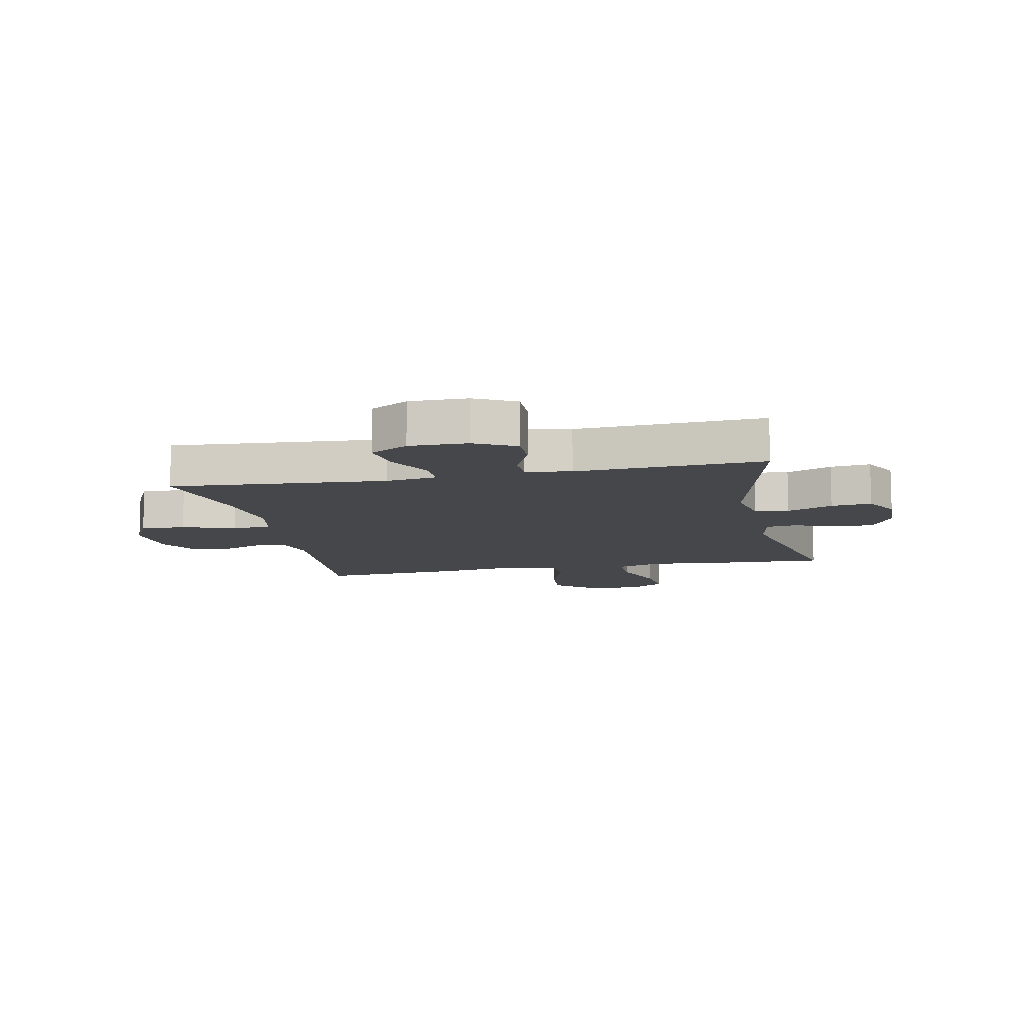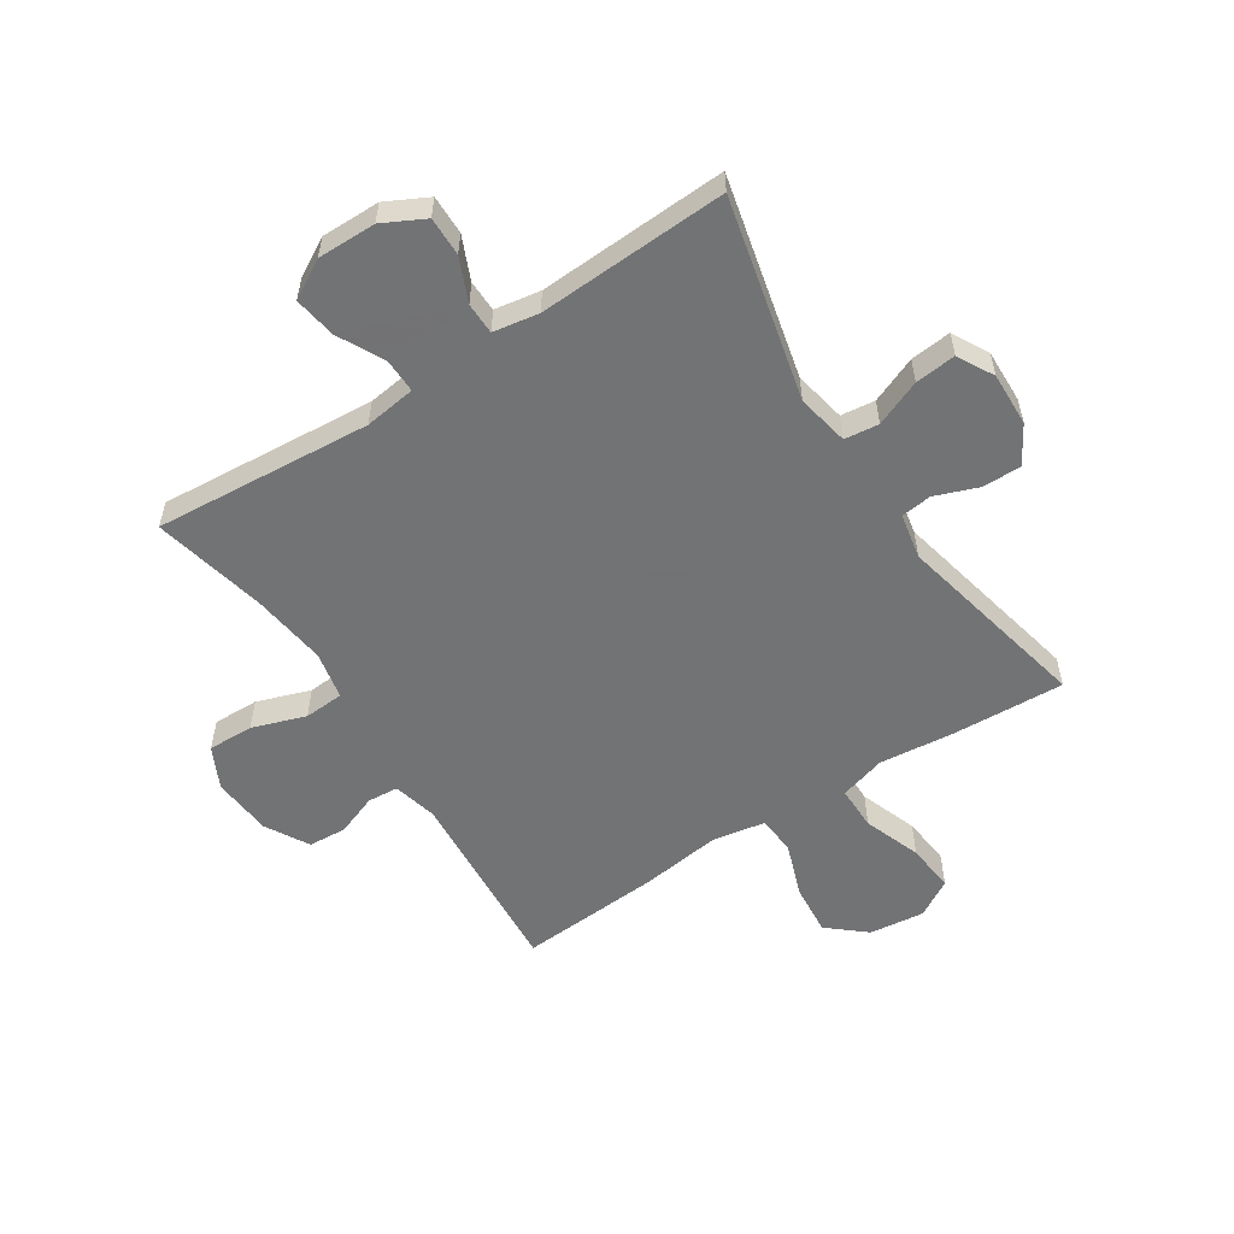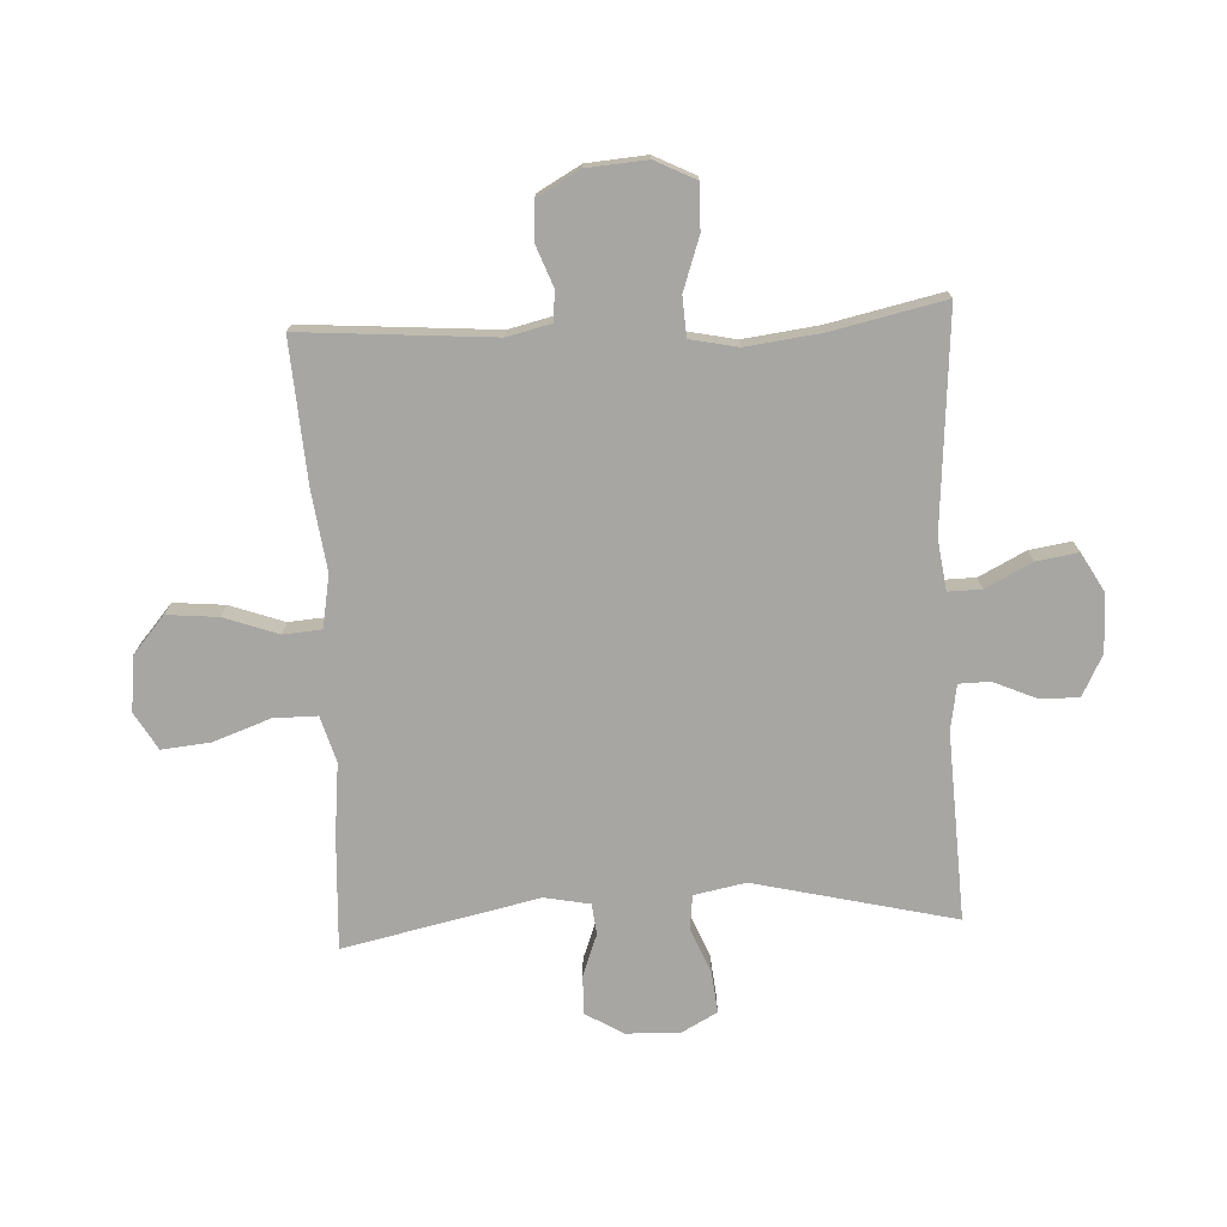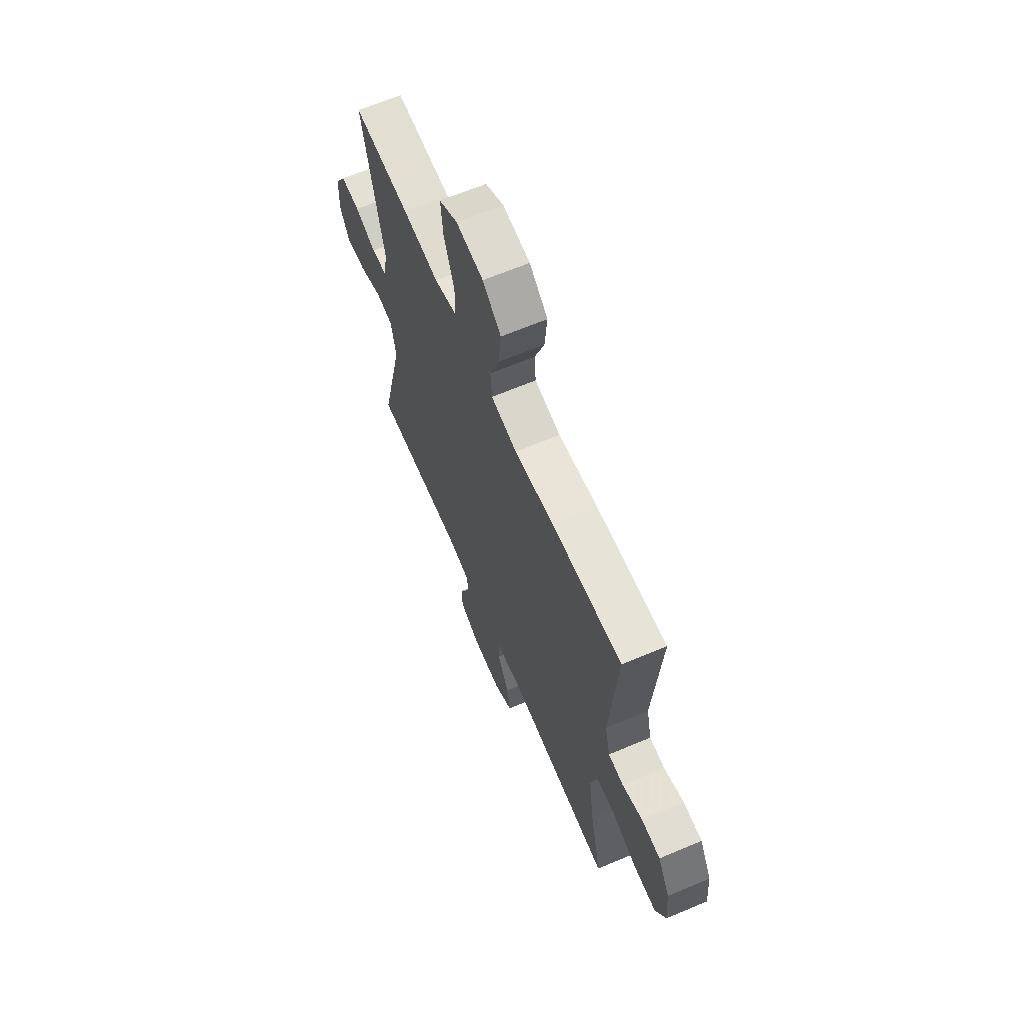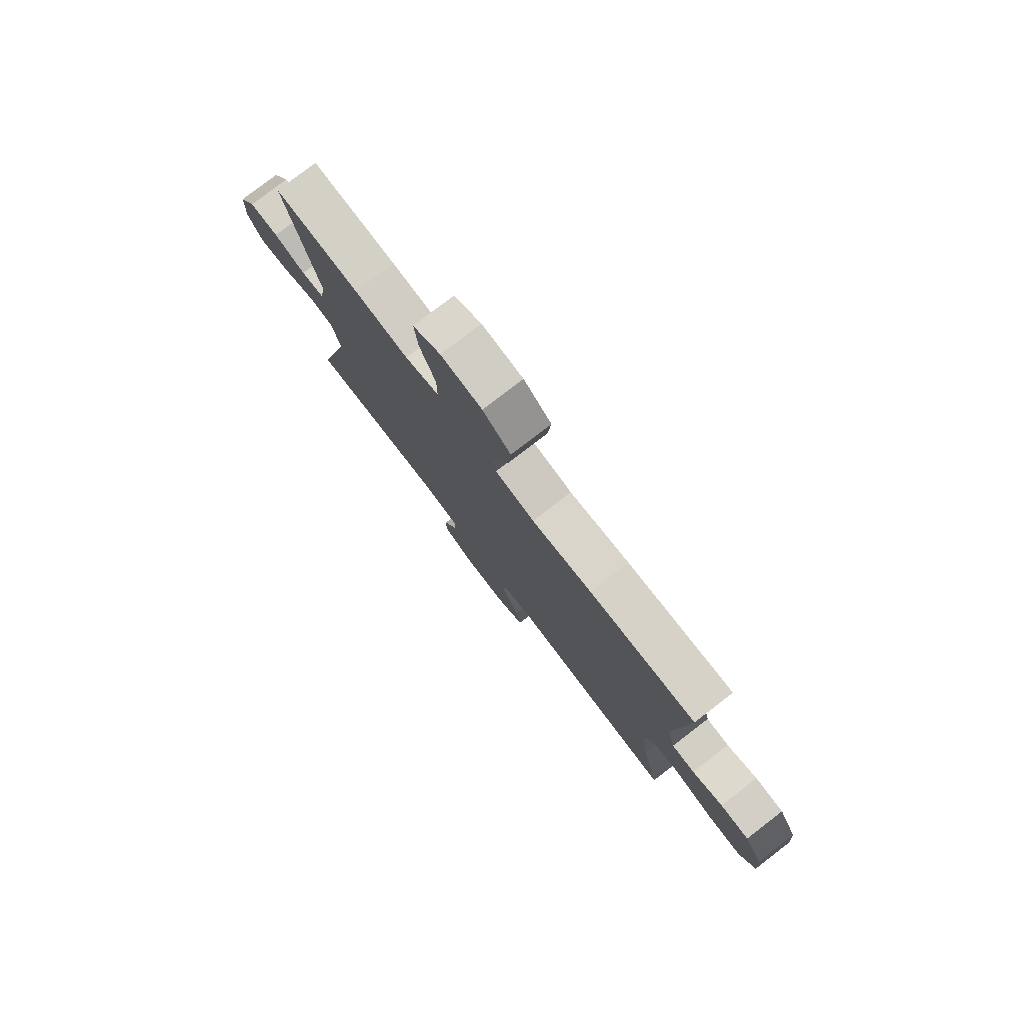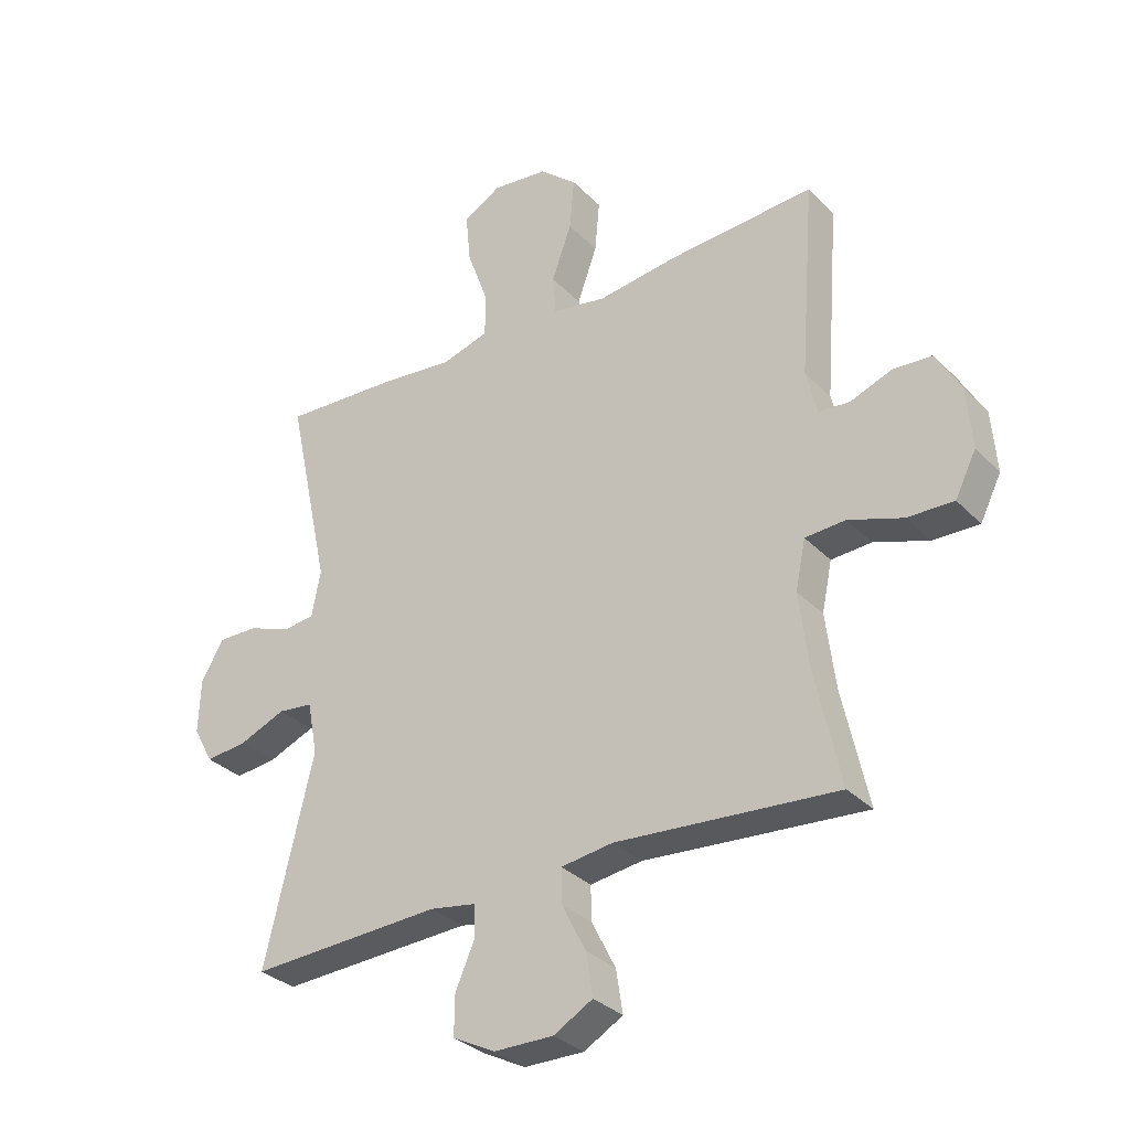
<metadata>
{"format":"obj","ext":"obj","renderer":"f3d","projection":"perspective","resolution":1024,"background":"white","views":[{"elev":-10.5,"azim":-168.2,"up":"+Y"},{"elev":-55.7,"azim":-146.9,"up":"+Y"},{"elev":-74.2,"azim":92.9,"up":"+Y"},{"elev":65.3,"azim":67.0,"up":"+Z"},{"elev":79.0,"azim":52.5,"up":"+Z"},{"elev":-32.0,"azim":35.9,"up":"+Z"}]}
</metadata>
<code>
v -0.5 0.07 -0.5
v -0.419 0.07 -0.159
v -0.436 0.07 -0.071
v -0.494 0.07 -0.064
v -0.572 0.07 -0.096
v -0.641 0.07 -0.103
v -0.674 0.07 -0.042
v -0.671 0.07 0.049
v -0.633 0.07 0.113
v -0.567 0.07 0.112
v -0.495 0.07 0.085
v -0.443 0.07 0.091
v -0.428 0.07 0.168
v -0.5 0.07 0.5
v -0.307 0.07 0.49
v -0.184 0.07 0.477
v -0.106 0.07 0.5
v -0.106 0.07 0.574
v -0.141 0.07 0.671
v -0.149 0.07 0.754
v -0.086 0.07 0.791
v 0.007 0.07 0.78
v 0.07 0.07 0.726
v 0.062 0.07 0.639
v 0.029 0.07 0.547
v 0.034 0.07 0.482
v 0.123 0.07 0.466
v 0.259 0.07 0.484
v 0.5 0.07 0.5
v 0.475 0.07 0.173
v 0.493 0.07 0.098
v 0.545 0.07 0.094
v 0.614 0.07 0.12
v 0.679 0.07 0.116
v 0.72 0.07 0.043
v 0.728 0.07 -0.059
v 0.693 0.07 -0.129
v 0.616 0.07 -0.127
v 0.526 0.07 -0.096
v 0.459 0.07 -0.1
v 0.442 0.07 -0.181
v 0.458 0.07 -0.308
v 0.5 0.07 -0.5
v 0.133 0.07 -0.471
v 0.046 0.07 -0.483
v 0.047 0.07 -0.54
v 0.087 0.07 -0.619
v 0.098 0.07 -0.69
v 0.033 0.07 -0.727
v -0.066 0.07 -0.726
v -0.136 0.07 -0.69
v -0.135 0.07 -0.624
v -0.103 0.07 -0.551
v -0.104 0.07 -0.498
v -0.181 0.07 -0.485
v -0.5 0 -0.5
v -0.419 0 -0.159
v -0.436 0 -0.071
v -0.494 0 -0.064
v -0.572 0 -0.096
v -0.641 0 -0.103
v -0.674 0 -0.042
v -0.671 0 0.049
v -0.633 0 0.113
v -0.567 0 0.112
v -0.495 0 0.085
v -0.443 0 0.091
v -0.428 0 0.168
v -0.5 0 0.5
v -0.307 0 0.49
v -0.184 0 0.477
v -0.106 0 0.5
v -0.106 0 0.574
v -0.141 0 0.671
v -0.149 0 0.754
v -0.086 0 0.791
v 0.007 0 0.78
v 0.07 0 0.726
v 0.062 0 0.639
v 0.029 0 0.547
v 0.034 0 0.482
v 0.123 0 0.466
v 0.259 0 0.484
v 0.5 0 0.5
v 0.475 0 0.173
v 0.493 0 0.098
v 0.545 0 0.094
v 0.614 0 0.12
v 0.679 0 0.116
v 0.72 0 0.043
v 0.728 0 -0.059
v 0.693 0 -0.129
v 0.616 0 -0.127
v 0.526 0 -0.096
v 0.459 0 -0.1
v 0.442 0 -0.181
v 0.458 0 -0.308
v 0.5 0 -0.5
v 0.133 0 -0.471
v 0.046 0 -0.483
v 0.047 0 -0.54
v 0.087 0 -0.619
v 0.098 0 -0.69
v 0.033 0 -0.727
v -0.066 0 -0.726
v -0.136 0 -0.69
v -0.135 0 -0.624
v -0.103 0 -0.551
v -0.104 0 -0.498
v -0.181 0 -0.485
f 51 52 53
f 50 51 53
f 49 50 53
f 48 49 53
f 47 48 53
f 46 47 53
f 45 46 53 54
f 44 45 54 55
f 42 43 44
f 41 42 44 55
f 37 38 39
f 36 37 39
f 35 36 39
f 34 35 39
f 33 34 39
f 32 33 39
f 31 32 39 40
f 55 1 2
f 41 55 2
f 40 41 2
f 31 40 2
f 30 31 2
f 23 24 25
f 22 23 25
f 21 22 25
f 20 21 25
f 19 20 25
f 18 19 25
f 17 18 25 26
f 16 17 26 27
f 13 14 15 16
f 12 13 16 27
f 9 10 11
f 8 9 11
f 7 8 11
f 6 7 11
f 5 6 11
f 4 5 11
f 3 4 11 12
f 28 29 30
f 27 28 30
f 12 27 30
f 3 12 30
f 2 3 30
f 108 107 106
f 108 106 105
f 108 105 104
f 108 104 103
f 108 103 102
f 108 102 101
f 109 108 101 100
f 110 109 100 99
f 99 98 97
f 110 99 97 96
f 94 93 92
f 94 92 91
f 94 91 90
f 94 90 89
f 94 89 88
f 94 88 87
f 95 94 87 86
f 57 56 110
f 57 110 96
f 57 96 95
f 57 95 86
f 57 86 85
f 80 79 78
f 80 78 77
f 80 77 76
f 80 76 75
f 80 75 74
f 80 74 73
f 81 80 73 72
f 82 81 72 71
f 71 70 69 68
f 82 71 68 67
f 66 65 64
f 66 64 63
f 66 63 62
f 66 62 61
f 66 61 60
f 66 60 59
f 67 66 59 58
f 85 84 83
f 85 83 82
f 85 82 67
f 85 67 58
f 85 58 57
f 1 56 57 2
f 2 57 58 3
f 3 58 59 4
f 4 59 60 5
f 5 60 61 6
f 6 61 62 7
f 7 62 63 8
f 8 63 64 9
f 9 64 65 10
f 10 65 66 11
f 11 66 67 12
f 12 67 68 13
f 13 68 69 14
f 14 69 70 15
f 15 70 71 16
f 16 71 72 17
f 17 72 73 18
f 18 73 74 19
f 19 74 75 20
f 20 75 76 21
f 21 76 77 22
f 22 77 78 23
f 23 78 79 24
f 24 79 80 25
f 25 80 81 26
f 26 81 82 27
f 27 82 83 28
f 28 83 84 29
f 29 84 85 30
f 30 85 86 31
f 31 86 87 32
f 32 87 88 33
f 33 88 89 34
f 34 89 90 35
f 35 90 91 36
f 36 91 92 37
f 37 92 93 38
f 38 93 94 39
f 39 94 95 40
f 40 95 96 41
f 41 96 97 42
f 42 97 98 43
f 43 98 99 44
f 44 99 100 45
f 45 100 101 46
f 46 101 102 47
f 47 102 103 48
f 48 103 104 49
f 49 104 105 50
f 50 105 106 51
f 51 106 107 52
f 52 107 108 53
f 53 108 109 54
f 54 109 110 55
f 55 110 56 1

</code>
